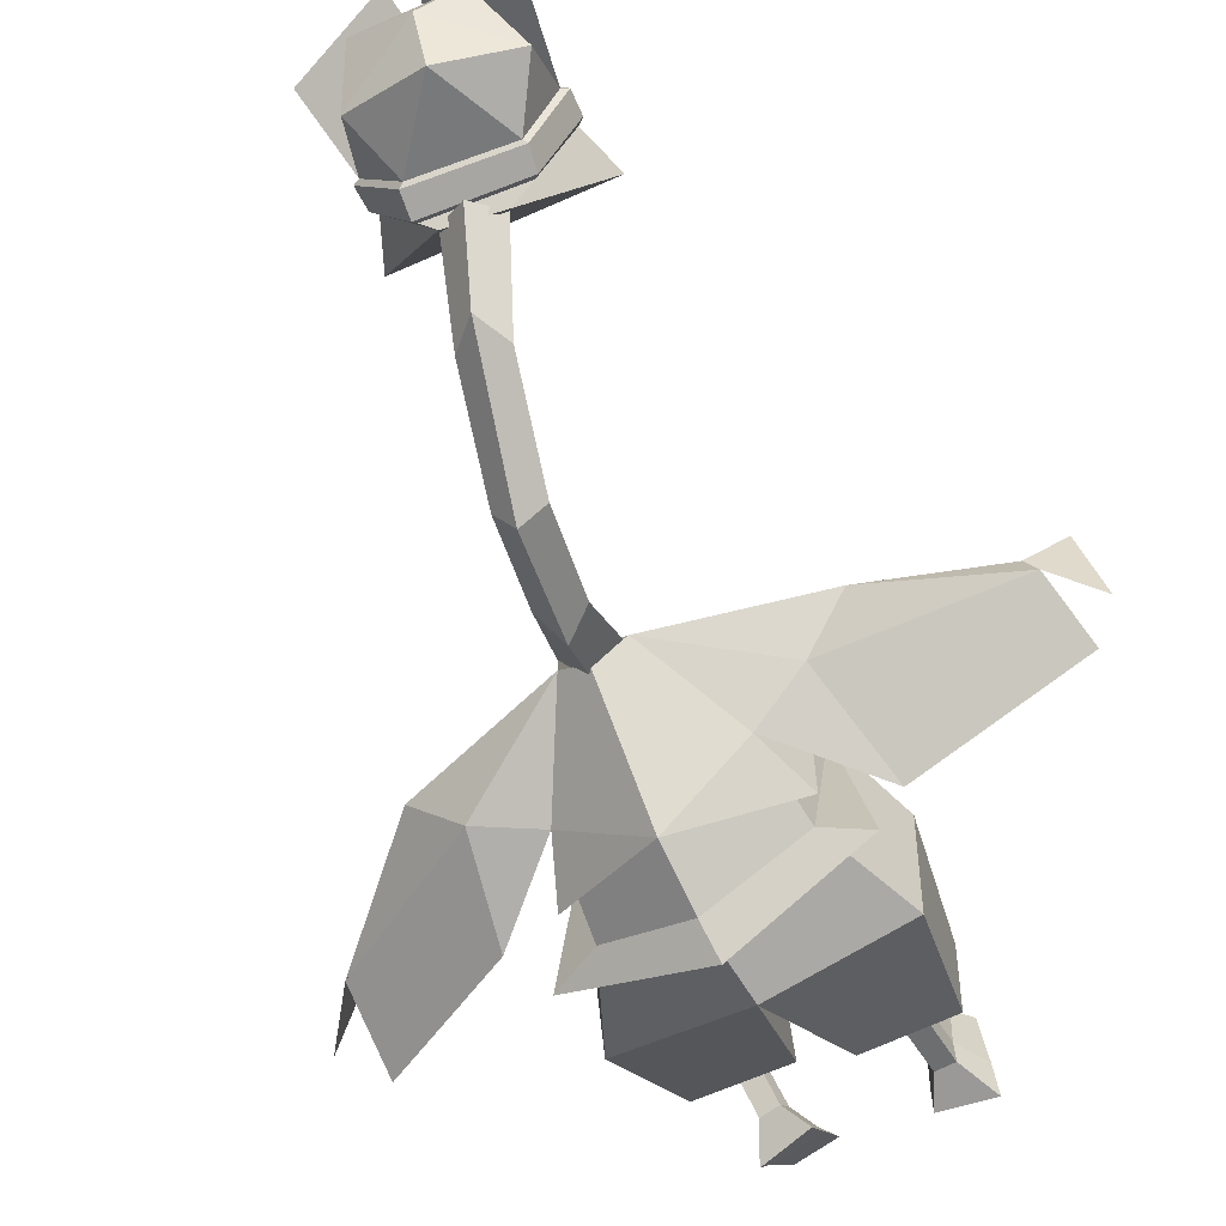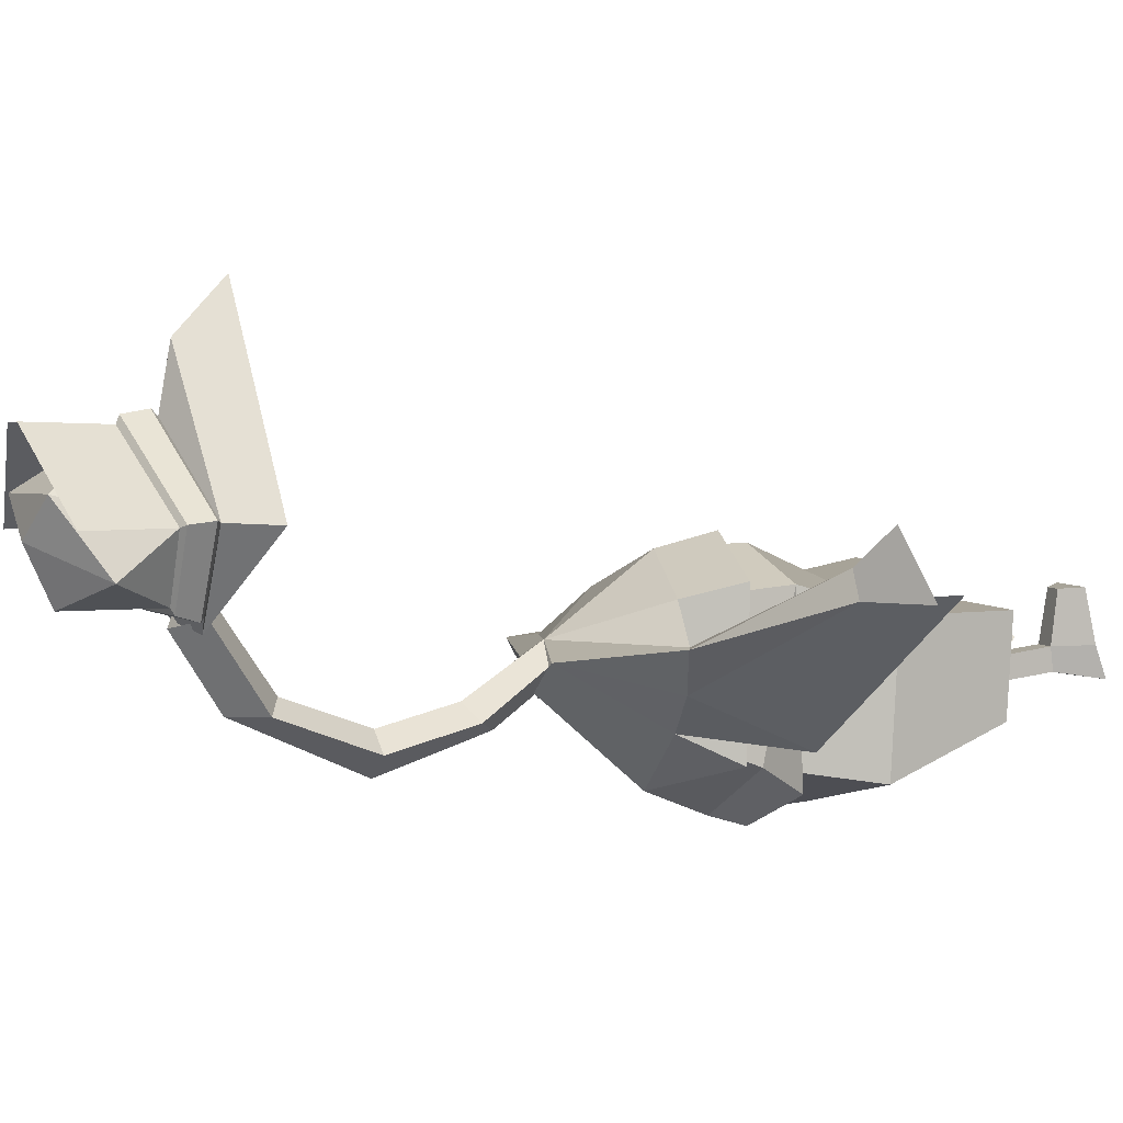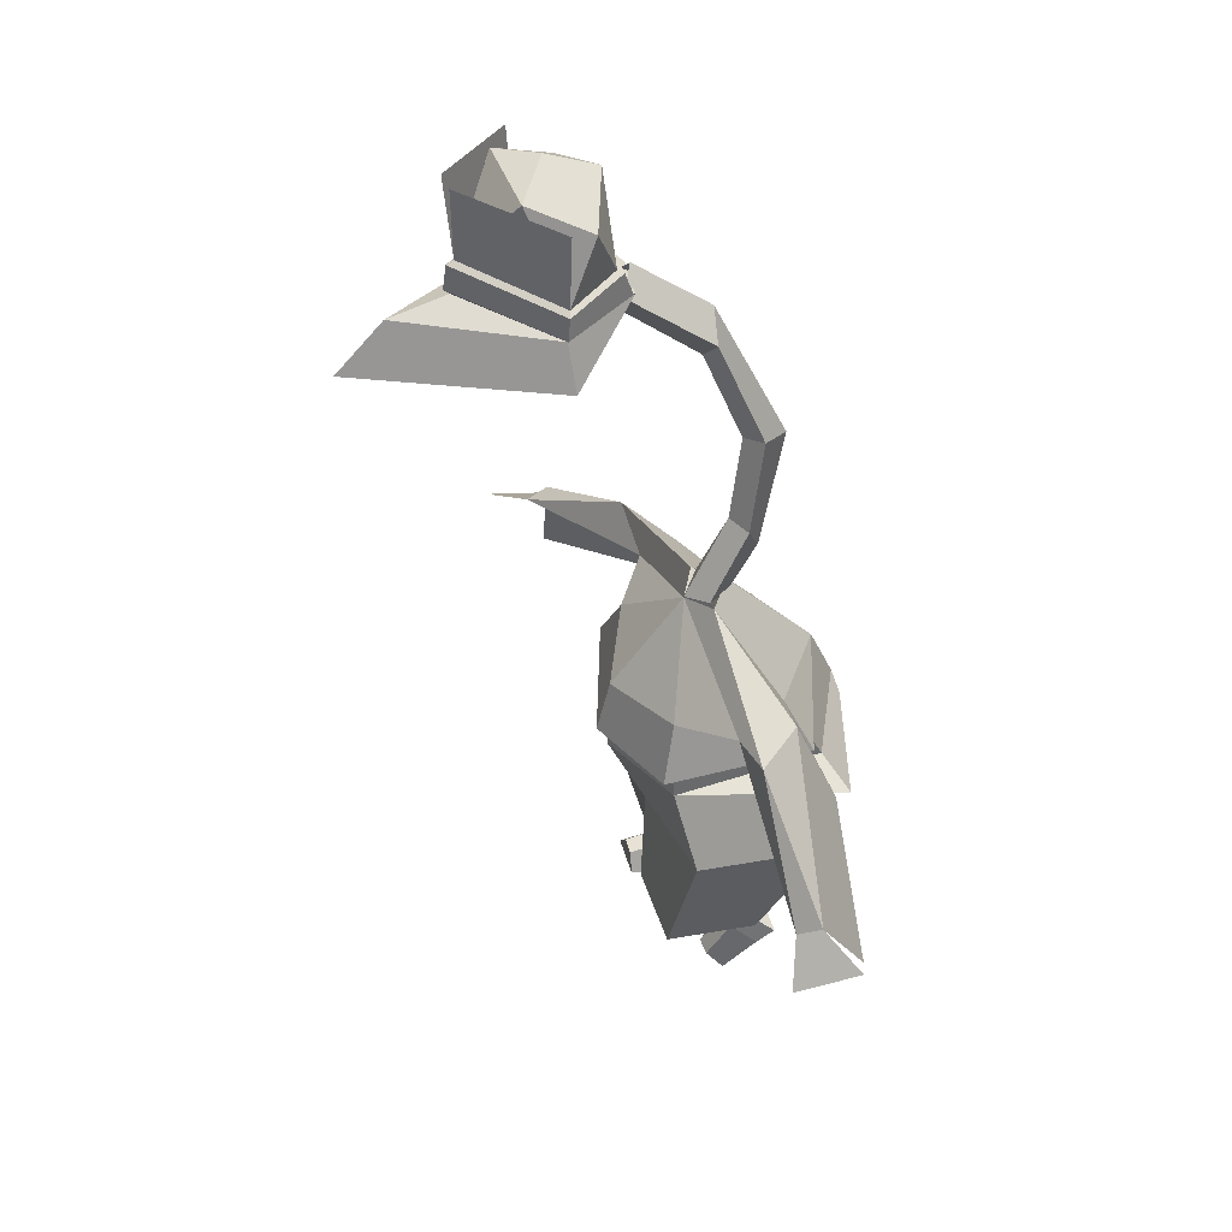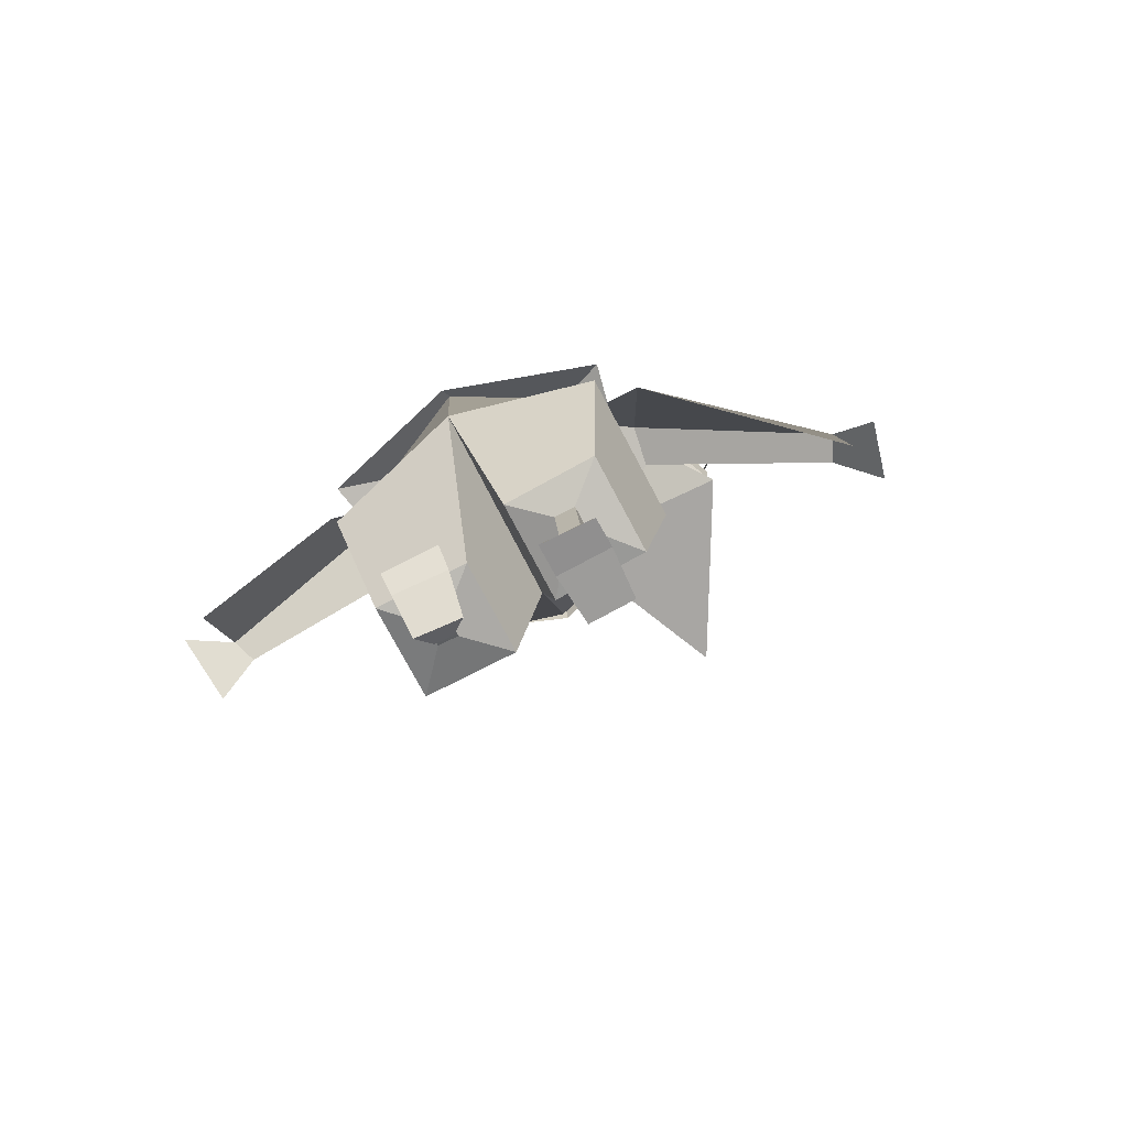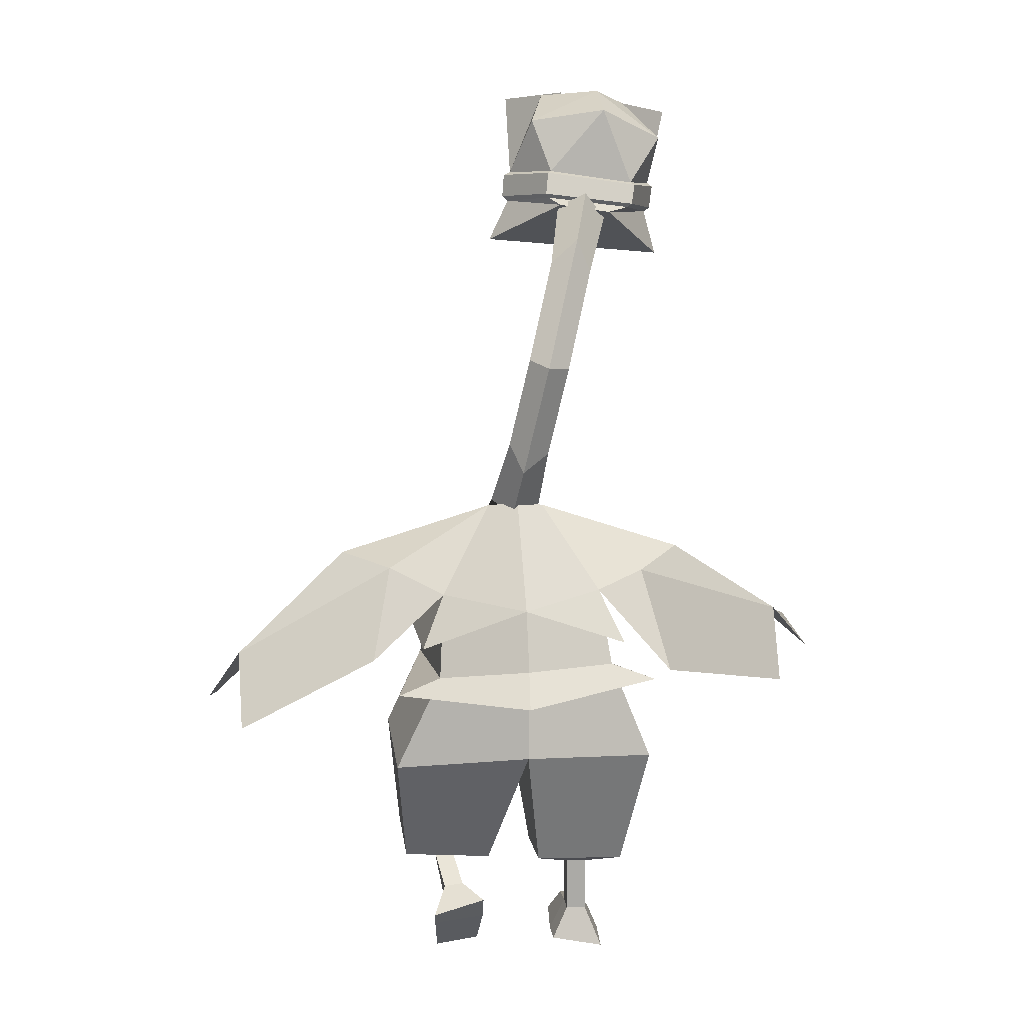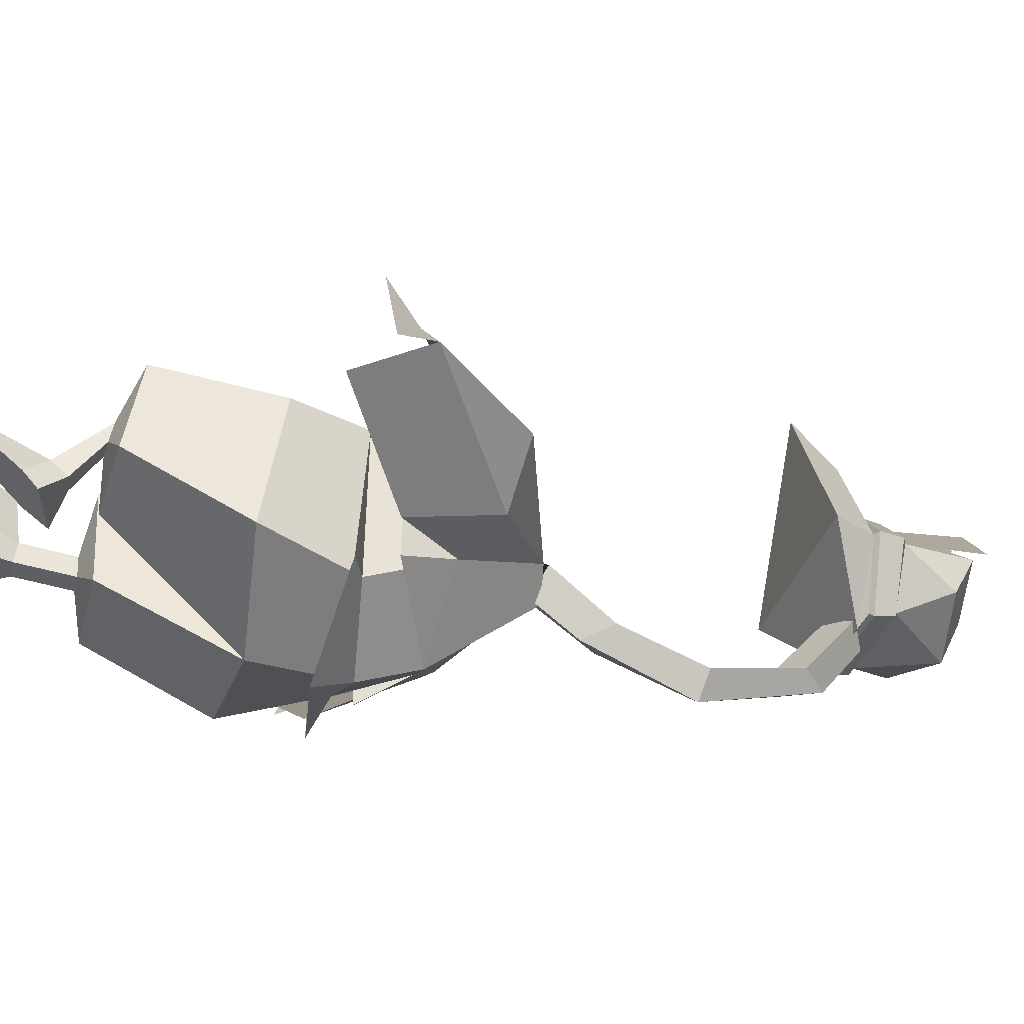
<metadata>
{"format":"obj","ext":"obj","renderer":"f3d","projection":"perspective","resolution":1024,"background":"white","views":[{"elev":-60.1,"azim":-151.3,"up":"+Z"},{"elev":4.2,"azim":-113.2,"up":"+Z"},{"elev":46.9,"azim":73.5,"up":"+Y"},{"elev":-78.2,"azim":-152.2,"up":"+Y"},{"elev":7.9,"azim":173.6,"up":"+Y"},{"elev":-40.3,"azim":76.2,"up":"+Z"}]}
</metadata>
<code>
o Cube
v -1.648 0.1903 0.9238
v -1.528 0.6015 -1.498
v -2.169 -1.078 0.5109
v -2.151 -0.9621 -1.727
v -0.3387 -3.031 0.5066
v -0.3262 -2.954 -1.018
v -1.781 -3.058 0.4797
v -1.768 -2.972 -1.041
v -0.8893 -3.173 -0.2057
v -0.8863 -3.153 -0.5637
v -1.211 -3.177 -0.2086
v -1.208 -3.157 -0.5666
v -1.228 -4.048 -0.4611
v -1.231 -4.007 -0.1049
v -0.9088 -4.013 -0.1021
v -0.9065 -4.055 -0.4582
v -1.507 -4.733 -0.5647
v -1.507 -4.557 -0.07987
v -0.6552 -4.544 -0.07323
v -0.6513 -4.566 -0.5649
v -0.9407 -4.128 0.6937
v -1.218 -4.115 0.6905
v -0.7223 -4.425 0.73
v -1.449 -4.409 0.7235
v -1.368 1.806 -1.005
v -1.326 1.754 0.7516
v -0.4899 3.182 -0.1054
v 0.00246 3.085 0.1578
v -2.233 0.3741 -1.767
v -1.755 0.9538 -1.436
v -1.704 0.8925 0.9883
v -2.109 1.952 0.2049
v -2.215 2.042 -0.4036
v -2.94 2.363 0.2689
v -5.09 -0.3105 1.034
v -2.613 0.3938 -1.169
v -5.331 0.7781 1.933
v -5.554 0.3382 0.9661
v -4.735 1.051 1.38
v -4.931 1.059 0.9846
v 1.606 0.4558 0.7724
v 1.439 0.4599 -1.694
v 2.209 -0.7643 0.5618
v 2.172 -1.086 -1.653
v 0.5295 -2.819 0.9551
v 0.5103 -3.031 -0.5389
v 1.99 -2.706 0.9533
v 1.963 -2.941 -0.5509
v 1.108 -3.033 0.3266
v 1.102 -3.088 -0.02763
v 1.43 -3.012 0.3175
v 1.423 -3.067 -0.03669
v 1.296 -3.522 -0.639
v 1.29 -3.784 -0.3934
v 0.9717 -3.748 -0.3624
v 0.9774 -3.486 -0.608
v 1.502 -3.894 -1.101
v 1.478 -4.132 -0.8022
v 0.6331 -4.047 -0.7398
v 0.6469 -3.668 -1.048
v 0.9512 -4.456 0.01835
v 1.226 -4.483 -0.00357
v 0.6855 -4.63 -0.1723
v 1.405 -4.711 -0.2423
v 1.326 1.777 -1.047
v 1.352 1.814 0.717
v 0.4639 3.195 -0.1658
v 2.148 0.2266 -1.941
v 1.708 0.9102 -1.448
v 1.749 0.9618 0.9874
v 2.251 2.223 -0.005842
v 2.238 2.236 -0.9127
v 3.017 2.403 -0.1126
v 4.794 -0.4395 -1.224
v 2.551 0.7451 -1.513
v 5.243 -0.07208 0.08117
v 5.341 0.08803 -0.9877
v 4.662 0.5158 -0.1474
v 4.834 0.7269 -0.4951
v 0 0.66 -2.354
v 0.004812 -0.9957 0.7211
v 0.000759 -0.8441 -2.25
v -0.003877 0.08788 1.371
v -0 1.619 -1.958
v -0.003987 1.485 1.325
v -0.01215 3.272 -0.5196
v -0.4171 3.191 -0.163
v 0 0.06172 -2.536
v 0.008277 0.516 1.548
v -0.005246 3.095 0.1597
v 0.4075 3.287 -0.1179
v 0.0639 3.074 -0.4908
v -0.5021 4.165 -0.8474
v -0.2236 4.353 -0.5816
v 0.1546 4.328 -0.781
v -0.05974 3.848 -1.008
v -0.8142 5.633 -1.149
v -0.5008 5.655 -0.8442
v -0.1558 5.788 -1.079
v -0.4346 5.669 -1.496
v -1.261 7.256 -0.5255
v -0.8867 7.063 -0.3197
v -0.6026 7.41 -0.456
v -1.04 7.808 -0.5177
v -1.699 8.189 0.7653
v -1.227 7.962 0.8955
v -0.8876 8.379 0.8519
v -1.348 8.602 0.6274
f 83 1 3 81
f 3 4 8 7
f 4 3 1 2
f 81 3 7 5
f 82 81 5 6
f 9 11 14 15
f 12 11 7 8
f 9 10 6 5
f 11 9 5 7
f 10 12 8 6
f 15 14 22 21
f 11 12 13 14
f 12 10 16 13
f 10 9 15 16
f 20 19 18 17
f 14 13 17 18
f 13 16 20 17
f 16 15 19 20
f 21 22 24 23
f 19 15 21 23
f 14 18 24 22
f 18 19 23 24
f 84 25 27 86
f 2 1 26 25
f 80 2 25 84
f 27 25 33
f 1 2 29
f 85 26 31 89
f 26 25 30 31
f 84 25 30
f 25 33 36
f 27 28 90 87
f 67 86 92 91
f 25 26 32 33
f 34 33 40
f 39 40 38 37
f 40 33 36 35
f 26 28 32
f 33 32 39 40
f 32 34 39
f 34 40 39
f 34 27 33
f 26 85 28
f 1 83 85 26
f 4 82 6 8
f 2 80 82 4
f 2 80 88 29
f 83 81 43 41
f 43 47 48 44
f 44 42 41 43
f 81 45 47 43
f 82 46 45 81
f 49 55 54 51
f 52 48 47 51
f 49 45 46 50
f 51 47 45 49
f 50 46 48 52
f 55 61 62 54
f 51 54 53 52
f 52 53 56 50
f 50 56 55 49
f 60 57 58 59
f 54 58 57 53
f 53 57 60 56
f 56 60 59 55
f 61 63 64 62
f 59 63 61 55
f 54 62 64 58
f 58 64 63 59
f 84 86 67 65
f 42 65 66 41
f 80 84 65 42
f 67 72 65
f 41 68 42
f 85 89 70 66
f 66 70 69 65
f 84 69 65
f 65 75 72
f 34 32 28 27
f 86 27 87 92
f 65 72 71 66
f 73 79 72
f 78 76 77 79
f 79 74 75 72
f 66 71 28
f 72 79 78 71
f 71 78 73
f 73 78 79
f 73 72 67
f 66 28 85
f 41 66 85 83
f 44 48 46 82
f 42 44 82 80
f 42 68 88 80
f 28 71 73 67
f 28 67 91 90
f 87 90 94 93
f 92 87 93 96
f 91 92 96 95
f 90 91 95 94
f 95 96 100 99
f 94 95 99 98
f 93 94 98 97
f 96 93 97 100
f 98 99 103 102
f 97 98 102 101
f 100 97 101 104
f 99 100 104 103
f 104 101 105 108
f 103 104 108 107
f 102 103 107 106
f 101 102 106 105
o Icosphere
v -0.1026 8.482 1.874
v -0.1381 8.994 1.823
v -0.7762 8.995 0.9809
v -0.7653 10.38 2.284
v -0.4793 9.892 1.331
v -0.7101 8.53 0.8363
v -0.668 8.598 0.7779
v -0.03078 8.942 1.852
v -0.7151 8.965 0.8889
v -0.007799 8.562 1.893
v -0.9093 8.403 0.6782
v 0.2327 7.793 1.844
v -0.05612 10.29 1.804
v -1.239 10.49 3.139
v -2.618 8.29 1.976
v -2.671 8.805 1.932
v -2.203 8.799 0.9583
v -2.265 10.25 2.335
v -2.759 9.595 1.309
v -2.122 8.366 0.8161
v -2.196 8.423 0.7675
v -2.764 8.74 1.972
v -2.258 8.757 0.8676
v -2.722 8.359 2.007
v -1.758 8.279 0.5779
v -2.817 7.54 1.939
v -2.945 10.08 1.94
v -1.614 10.46 3.16
v -1.348 9.209 3.109
v -1.312 8.675 3.2
v -1.708 10.06 0.9213
v -1.705 10.44 1.752
v -1.339 9.159 3.229
v -1.312 8.765 3.294
v -1.247 8.492 4.148
v -1.159 7.738 4.929
f 111 110 116 117
f 110 111 113
f 137 110 112
f 110 113 112
f 117 116 118 115
f 138 109 118 142
f 109 114 115 118
f 114 109 119
f 144 134 120
f 119 109 120
f 109 143 144 120
f 116 141 142 118
f 112 113 140
f 113 139 140
f 111 139 113
f 109 138 143
f 110 137 141 116
f 110 137 122 121
f 125 131 130 124
f 111 117 131 125
f 124 127 125
f 137 126 124
f 124 126 127
f 137 112 126
f 112 140 126
f 117 115 129 131
f 131 129 132 130
f 138 142 132 123
f 123 132 129 128
f 128 133 123
f 114 119 133 128
f 133 134 123
f 123 134 144 143
f 130 132 142 141
f 126 140 127
f 127 140 139
f 125 127 139
f 125 139 111
f 123 143 138
f 124 130 141 137
f 124 135 136 137
f 128 129 115 114
f 120 134 133 119
o BezierCircle
v -26.68 10.65 -1.547
v -26.44 10.57 -5.097
v -25.73 10.33 -8.502
v -24.59 9.941 -11.73
v -23.04 9.419 -14.75
v -21.13 8.772 -17.54
v -18.88 8.011 -20.05
v -16.32 7.146 -22.26
v -13.49 6.188 -24.14
v -10.41 5.149 -25.66
v -7.121 4.037 -26.78
v -3.654 2.866 -27.48
v -0.03948 1.644 -27.72
v 3.575 0.4225 -27.48
v 7.042 -0.7492 -26.78
v 10.33 -1.86 -25.66
v 13.41 -2.9 -24.14
v 16.24 -3.858 -22.26
v 18.8 -4.723 -20.05
v 21.05 -5.484 -17.54
v 22.97 -6.131 -14.75
v 24.51 -6.653 -11.73
v 25.65 -7.039 -8.502
v 26.36 -7.279 -5.097
v 26.6 -7.361 -1.547
v 26.36 -7.279 2.004
v 25.65 -7.039 5.409
v 24.51 -6.653 8.638
v 22.97 -6.131 11.66
v 21.05 -5.484 14.44
v 18.8 -4.723 16.96
v 16.24 -3.858 19.17
v 13.41 -2.9 21.05
v 10.33 -1.86 22.57
v 7.042 -0.7492 23.69
v 3.575 0.4225 24.38
v -0.03948 1.644 24.62
v -3.654 2.866 24.38
v -7.121 4.037 23.69
v -10.41 5.149 22.57
v -13.49 6.188 21.05
v -16.32 7.146 19.17
v -18.88 8.011 16.96
v -21.13 8.772 14.44
v -23.04 9.419 11.66
v -24.59 9.941 8.638
v -25.73 10.33 5.409
v -26.44 10.57 2.004
l 145 146
l 146 147
l 147 148
l 148 149
l 149 150
l 150 151
l 151 152
l 152 153
l 153 154
l 154 155
l 155 156
l 156 157
l 157 158
l 158 159
l 159 160
l 160 161
l 161 162
l 162 163
l 163 164
l 164 165
l 165 166
l 166 167
l 167 168
l 168 169
l 169 170
l 170 171
l 171 172
l 172 173
l 173 174
l 174 175
l 175 176
l 176 177
l 177 178
l 178 179
l 179 180
l 180 181
l 181 182
l 182 183
l 183 184
l 184 185
l 185 186
l 186 187
l 187 188
l 188 189
l 189 190
l 190 191
l 191 192
l 192 145

</code>
